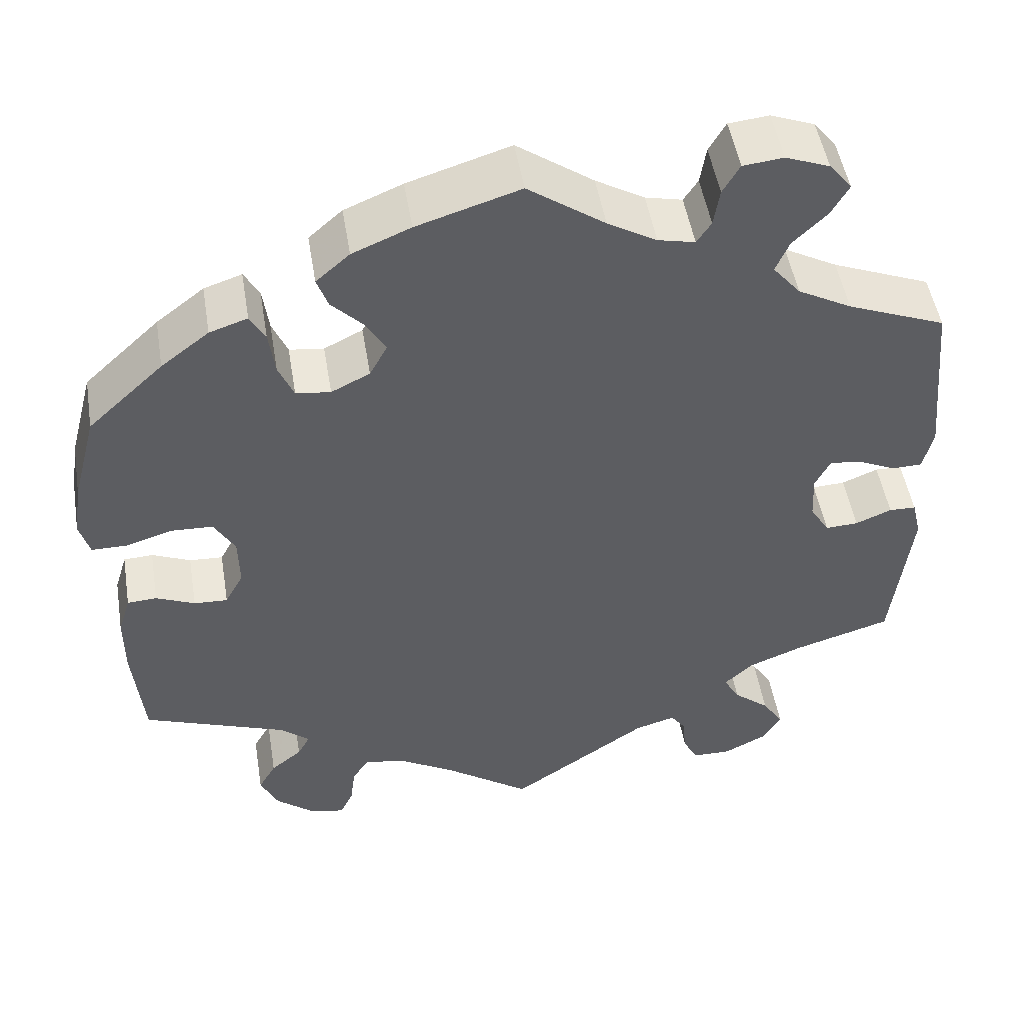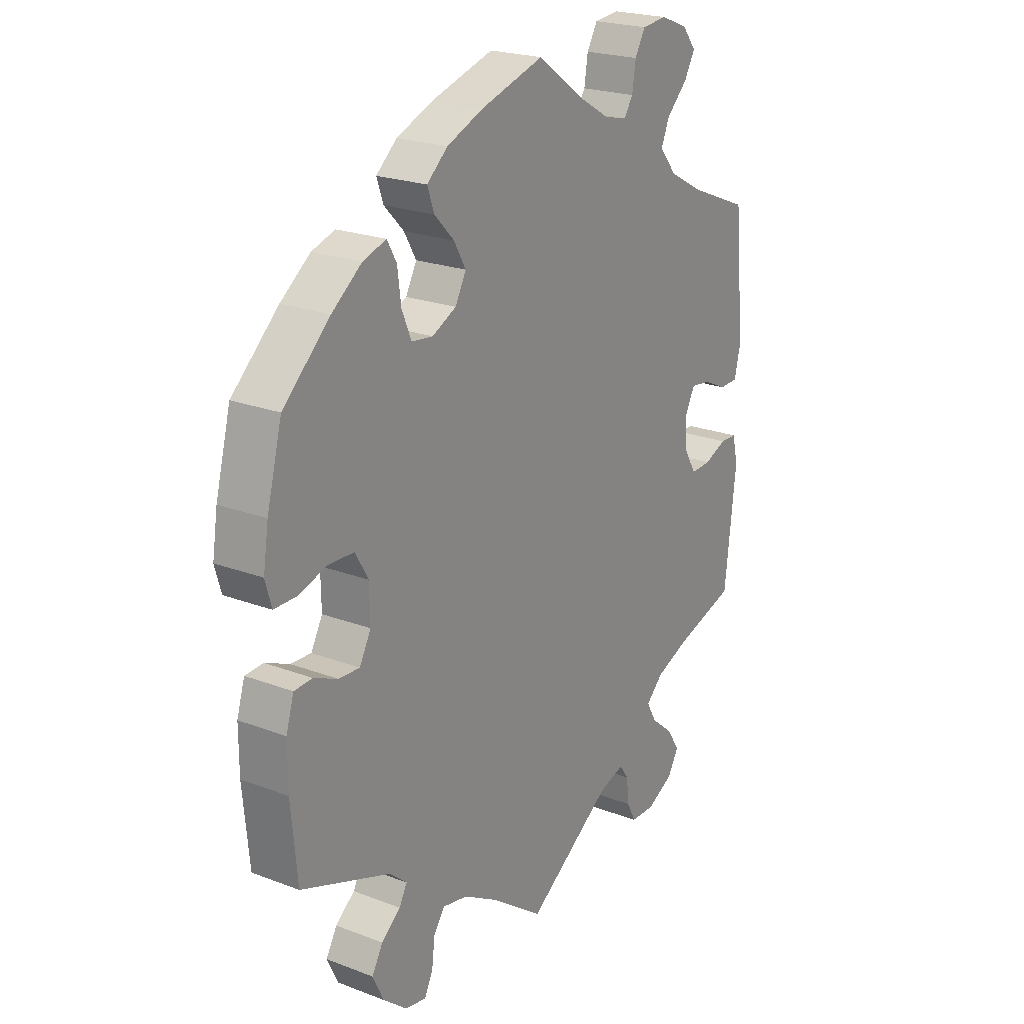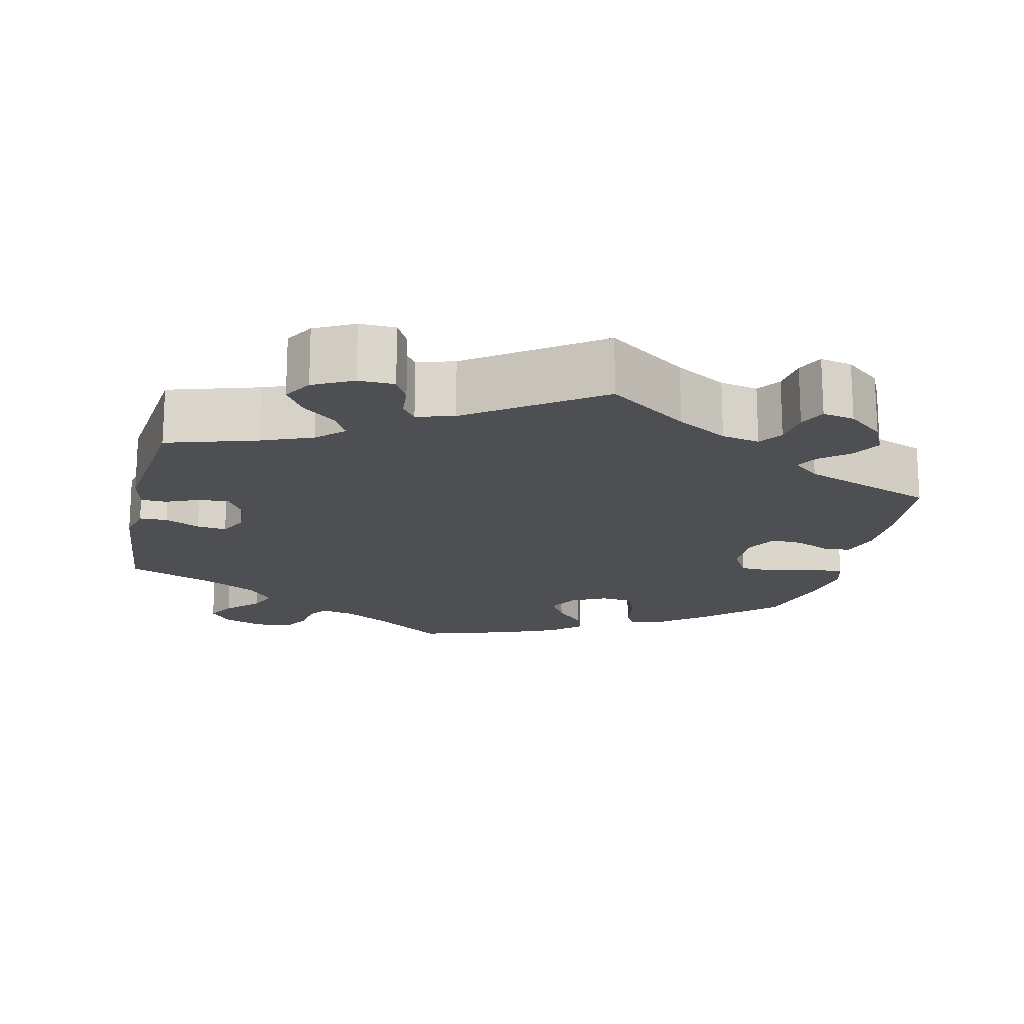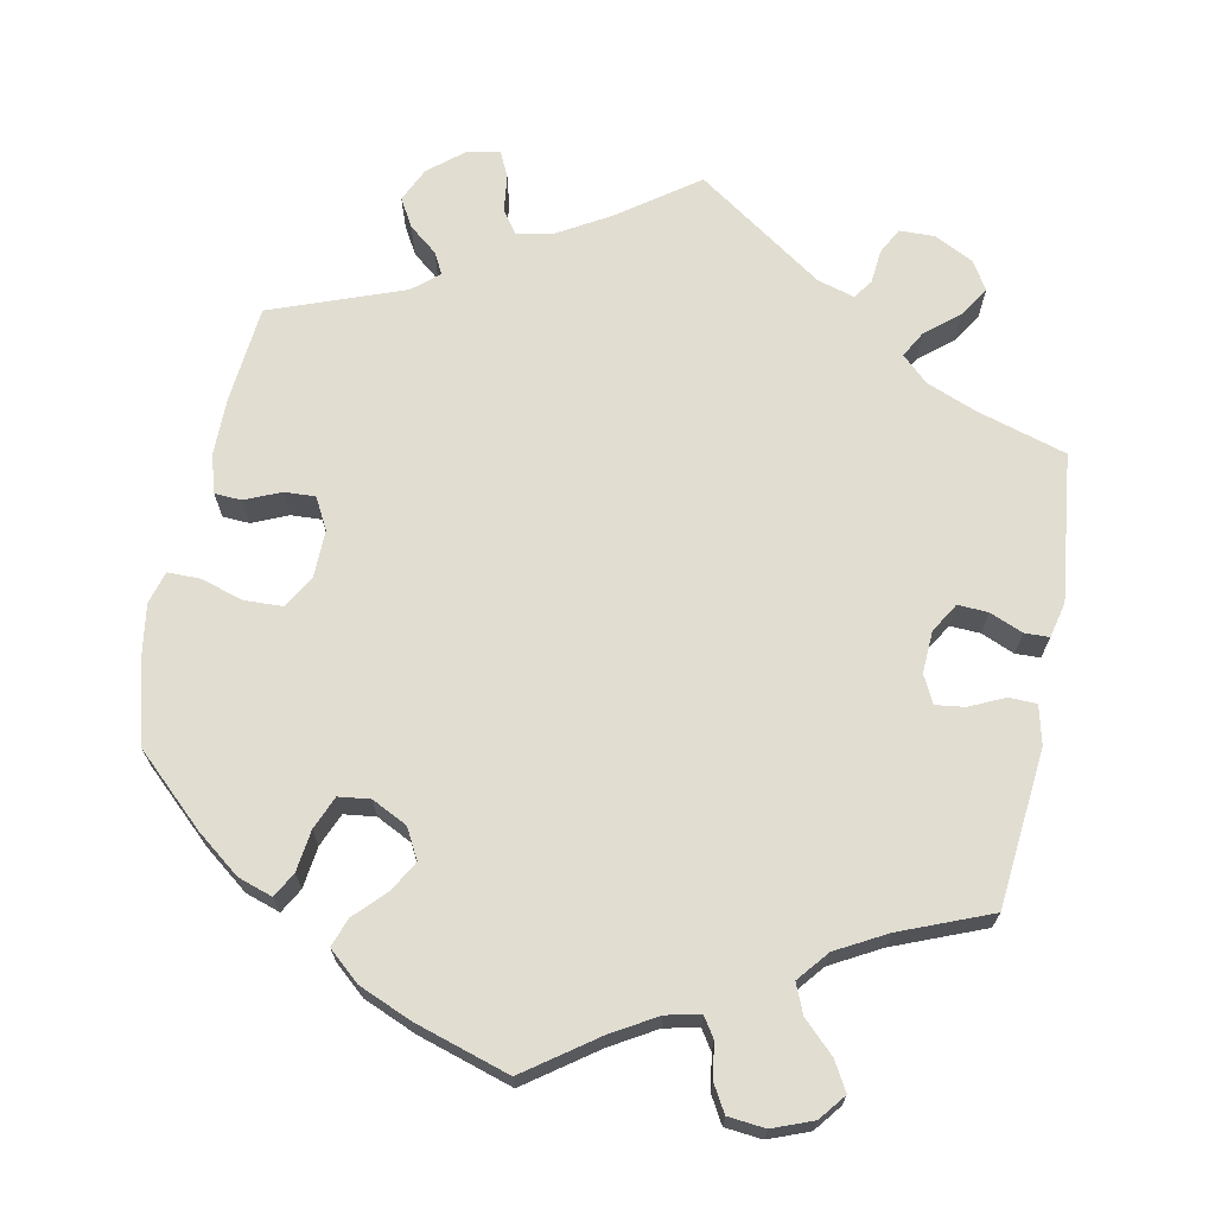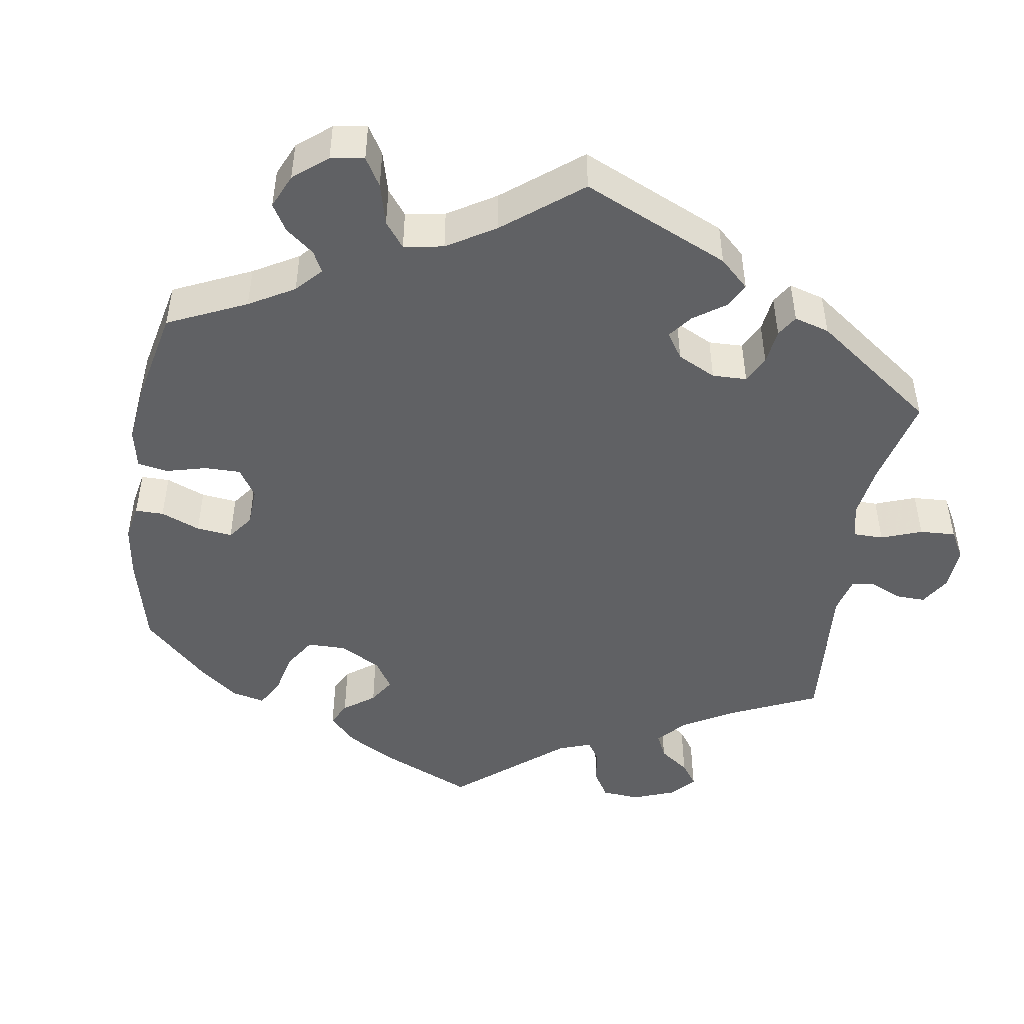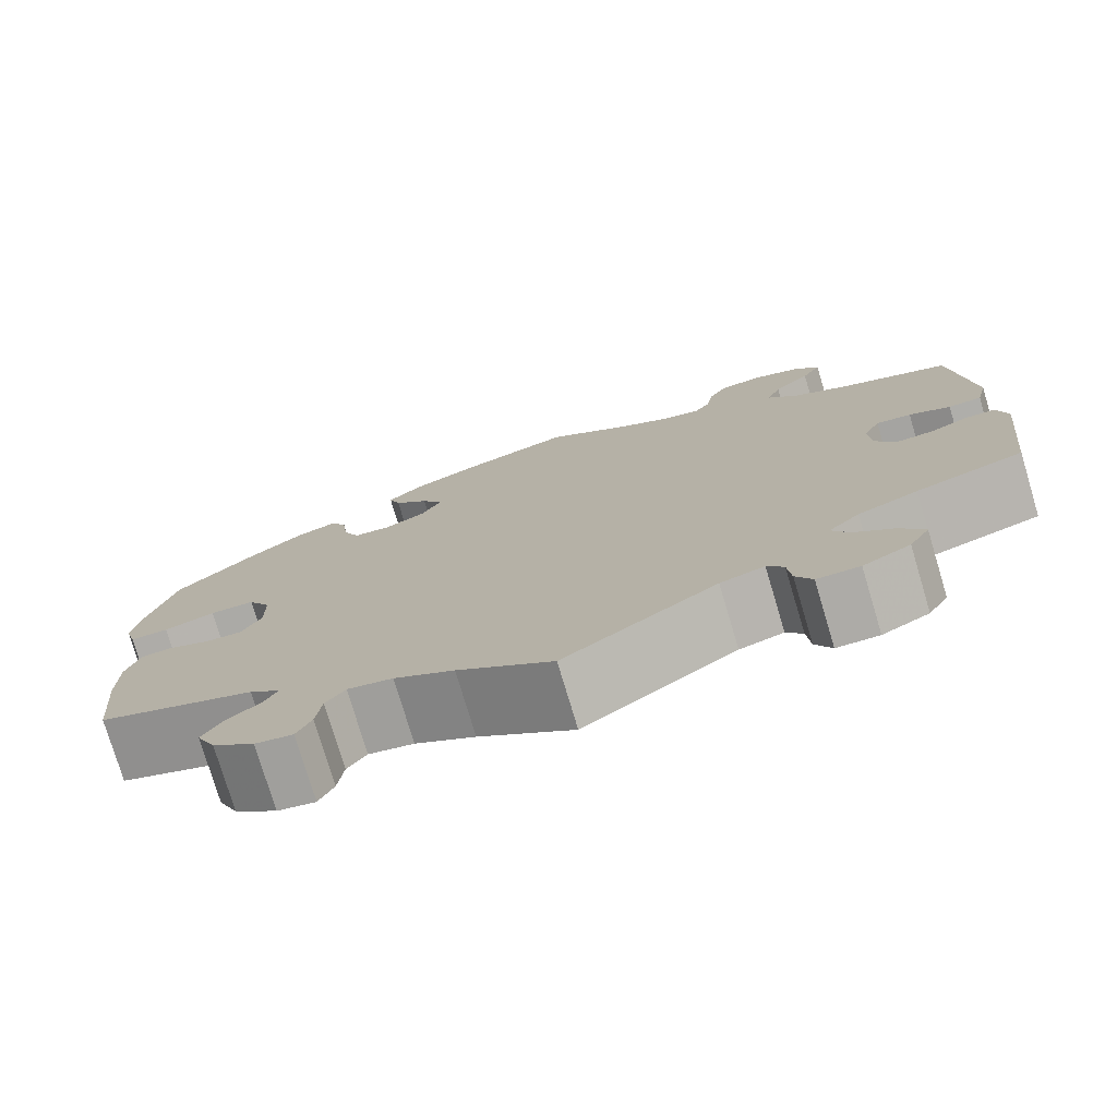
<metadata>
{"format":"obj","ext":"obj","renderer":"f3d","projection":"perspective","resolution":1024,"background":"white","views":[{"elev":50.0,"azim":-9.4,"up":"+Z"},{"elev":22.2,"azim":-56.5,"up":"+Z"},{"elev":-17.5,"azim":167.2,"up":"+Y"},{"elev":68.7,"azim":11.2,"up":"+Y"},{"elev":-46.8,"azim":51.3,"up":"+Y"},{"elev":-76.9,"azim":16.7,"up":"+Z"}]}
</metadata>
<code>
v -0.41 0.07 0.373
v -0.353 0.07 0.417
v -0.308 0.07 0.432
v -0.29 0.07 0.4
v -0.283 0.07 0.346
v -0.265 0.07 0.303
v -0.224 0.07 0.298
v -0.178 0.07 0.321
v -0.157 0.07 0.36
v -0.18 0.07 0.4
v -0.218 0.07 0.439
v -0.231 0.07 0.476
v -0.191 0.07 0.511
v -0.122 0.07 0.54
v 0 0.07 0.578
v 0.091 0.07 0.513
v 0.149 0.07 0.479
v 0.193 0.07 0.469
v 0.21 0.07 0.495
v 0.217 0.07 0.54
v 0.237 0.07 0.575
v 0.285 0.07 0.58
v 0.337 0.07 0.56
v 0.364 0.07 0.526
v 0.343 0.07 0.489
v 0.303 0.07 0.45
v 0.287 0.07 0.412
v 0.32 0.07 0.372
v 0.384 0.07 0.337
v 0.501 0.07 0.29
v 0.521 0.07 0.085
v 0.509 0.07 0.035
v 0.473 0.07 0.034
v 0.428 0.07 0.055
v 0.39 0.07 0.06
v 0.372 0.07 0.024
v 0.375 0.07 -0.031
v 0.398 0.07 -0.069
v 0.437 0.07 -0.067
v 0.48 0.07 -0.049
v 0.512 0.07 -0.05
v 0.523 0.07 -0.096
v 0.501 0.07 -0.289
v 0.385 0.07 -0.324
v 0.32 0.07 -0.35
v 0.286 0.07 -0.382
v 0.305 0.07 -0.416
v 0.348 0.07 -0.452
v 0.373 0.07 -0.491
v 0.351 0.07 -0.528
v 0.3 0.07 -0.554
v 0.254 0.07 -0.553
v 0.236 0.07 -0.519
v 0.232 0.07 -0.475
v 0.214 0.07 -0.45
v 0.166 0.07 -0.464
v 0.001 0.07 -0.578
v -0.102 0.07 -0.504
v -0.167 0.07 -0.466
v -0.216 0.07 -0.456
v -0.237 0.07 -0.486
v -0.243 0.07 -0.534
v -0.259 0.07 -0.568
v -0.3 0.07 -0.56
v -0.346 0.07 -0.522
v -0.367 0.07 -0.477
v -0.346 0.07 -0.44
v -0.309 0.07 -0.41
v -0.294 0.07 -0.382
v -0.328 0.07 -0.353
v -0.5 0.07 -0.289
v -0.512 0.07 -0.162
v -0.512 0.07 -0.087
v -0.497 0.07 -0.038
v -0.462 0.07 -0.036
v -0.416 0.07 -0.056
v -0.376 0.07 -0.058
v -0.354 0.07 -0.017
v -0.355 0.07 0.044
v -0.38 0.07 0.087
v -0.429 0.07 0.089
v -0.485 0.07 0.072
v -0.527 0.07 0.072
v -0.539 0.07 0.114
v -0.529 0.07 0.179
v -0.5 0.07 0.289
v -0.41 0 0.373
v -0.353 0 0.417
v -0.308 0 0.432
v -0.29 0 0.4
v -0.283 0 0.346
v -0.265 0 0.303
v -0.224 0 0.298
v -0.178 0 0.321
v -0.157 0 0.36
v -0.18 0 0.4
v -0.218 0 0.439
v -0.231 0 0.476
v -0.191 0 0.511
v -0.122 0 0.54
v 0 0 0.578
v 0.091 0 0.513
v 0.149 0 0.479
v 0.193 0 0.469
v 0.21 0 0.495
v 0.217 0 0.54
v 0.237 0 0.575
v 0.285 0 0.58
v 0.337 0 0.56
v 0.364 0 0.526
v 0.343 0 0.489
v 0.303 0 0.45
v 0.287 0 0.412
v 0.32 0 0.372
v 0.384 0 0.337
v 0.501 0 0.29
v 0.521 0 0.085
v 0.509 0 0.035
v 0.473 0 0.034
v 0.428 0 0.055
v 0.39 0 0.06
v 0.372 0 0.024
v 0.375 0 -0.031
v 0.398 0 -0.069
v 0.437 0 -0.067
v 0.48 0 -0.049
v 0.512 0 -0.05
v 0.523 0 -0.096
v 0.501 0 -0.289
v 0.385 0 -0.324
v 0.32 0 -0.35
v 0.286 0 -0.382
v 0.305 0 -0.416
v 0.348 0 -0.452
v 0.373 0 -0.491
v 0.351 0 -0.528
v 0.3 0 -0.554
v 0.254 0 -0.553
v 0.236 0 -0.519
v 0.232 0 -0.475
v 0.214 0 -0.45
v 0.166 0 -0.464
v 0.001 0 -0.578
v -0.102 0 -0.504
v -0.167 0 -0.466
v -0.216 0 -0.456
v -0.237 0 -0.486
v -0.243 0 -0.534
v -0.259 0 -0.568
v -0.3 0 -0.56
v -0.346 0 -0.522
v -0.367 0 -0.477
v -0.346 0 -0.44
v -0.309 0 -0.41
v -0.294 0 -0.382
v -0.328 0 -0.353
v -0.5 0 -0.289
v -0.512 0 -0.162
v -0.512 0 -0.087
v -0.497 0 -0.038
v -0.462 0 -0.036
v -0.416 0 -0.056
v -0.376 0 -0.058
v -0.354 0 -0.017
v -0.355 0 0.044
v -0.38 0 0.087
v -0.429 0 0.089
v -0.485 0 0.072
v -0.527 0 0.072
v -0.539 0 0.114
v -0.529 0 0.179
v -0.5 0 0.289
f 81 82 83 84
f 80 81 84 85
f 73 74 75 76
f 73 76 77
f 70 71 72 73
f 69 70 73 77
f 65 66 67 68
f 65 68 69
f 64 65 69
f 61 62 63 64
f 60 61 64 69
f 59 60 69 77
f 56 57 58
f 55 56 58 59
f 51 52 53 54
f 51 54 55
f 50 51 55
f 47 48 49 50
f 46 47 50 55
f 41 42 43 44
f 39 40 41 44
f 38 39 44 45
f 37 38 45 46
f 31 32 33 34
f 29 30 31 34
f 28 29 34 35
f 27 28 35 36
f 23 24 25 26
f 23 26 27
f 22 23 27
f 19 20 21 22
f 18 19 22 27
f 17 18 27 36
f 13 14 15 16
f 10 11 12 13
f 9 10 13 16
f 8 9 16 17
f 2 3 4 5
f 2 5 6
f 1 2 6
f 80 85 86 1
f 55 59 77 78
f 55 78 79
f 7 8 17 36
f 6 7 36 37
f 46 55 79 80
f 37 46 80
f 1 6 37 80
f 170 169 168 167
f 171 170 167 166
f 162 161 160 159
f 163 162 159
f 159 158 157 156
f 163 159 156 155
f 154 153 152 151
f 155 154 151
f 155 151 150
f 150 149 148 147
f 155 150 147 146
f 163 155 146 145
f 144 143 142
f 145 144 142 141
f 140 139 138 137
f 141 140 137
f 141 137 136
f 136 135 134 133
f 141 136 133 132
f 130 129 128 127
f 130 127 126 125
f 131 130 125 124
f 132 131 124 123
f 120 119 118 117
f 120 117 116 115
f 121 120 115 114
f 122 121 114 113
f 112 111 110 109
f 113 112 109
f 113 109 108
f 108 107 106 105
f 113 108 105 104
f 122 113 104 103
f 102 101 100 99
f 99 98 97 96
f 102 99 96 95
f 103 102 95 94
f 91 90 89 88
f 92 91 88
f 92 88 87
f 87 172 171 166
f 164 163 145 141
f 165 164 141
f 122 103 94 93
f 123 122 93 92
f 166 165 141 132
f 166 132 123
f 166 123 92 87
f 1 87 88 2
f 2 88 89 3
f 3 89 90 4
f 4 90 91 5
f 5 91 92 6
f 6 92 93 7
f 7 93 94 8
f 8 94 95 9
f 9 95 96 10
f 10 96 97 11
f 11 97 98 12
f 12 98 99 13
f 13 99 100 14
f 14 100 101 15
f 15 101 102 16
f 16 102 103 17
f 17 103 104 18
f 18 104 105 19
f 19 105 106 20
f 20 106 107 21
f 21 107 108 22
f 22 108 109 23
f 23 109 110 24
f 24 110 111 25
f 25 111 112 26
f 26 112 113 27
f 27 113 114 28
f 28 114 115 29
f 29 115 116 30
f 30 116 117 31
f 31 117 118 32
f 32 118 119 33
f 33 119 120 34
f 34 120 121 35
f 35 121 122 36
f 36 122 123 37
f 37 123 124 38
f 38 124 125 39
f 39 125 126 40
f 40 126 127 41
f 41 127 128 42
f 42 128 129 43
f 43 129 130 44
f 44 130 131 45
f 45 131 132 46
f 46 132 133 47
f 47 133 134 48
f 48 134 135 49
f 49 135 136 50
f 50 136 137 51
f 51 137 138 52
f 52 138 139 53
f 53 139 140 54
f 54 140 141 55
f 55 141 142 56
f 56 142 143 57
f 57 143 144 58
f 58 144 145 59
f 59 145 146 60
f 60 146 147 61
f 61 147 148 62
f 62 148 149 63
f 63 149 150 64
f 64 150 151 65
f 65 151 152 66
f 66 152 153 67
f 67 153 154 68
f 68 154 155 69
f 69 155 156 70
f 70 156 157 71
f 71 157 158 72
f 72 158 159 73
f 73 159 160 74
f 74 160 161 75
f 75 161 162 76
f 76 162 163 77
f 77 163 164 78
f 78 164 165 79
f 79 165 166 80
f 80 166 167 81
f 81 167 168 82
f 82 168 169 83
f 83 169 170 84
f 84 170 171 85
f 85 171 172 86
f 86 172 87 1

</code>
